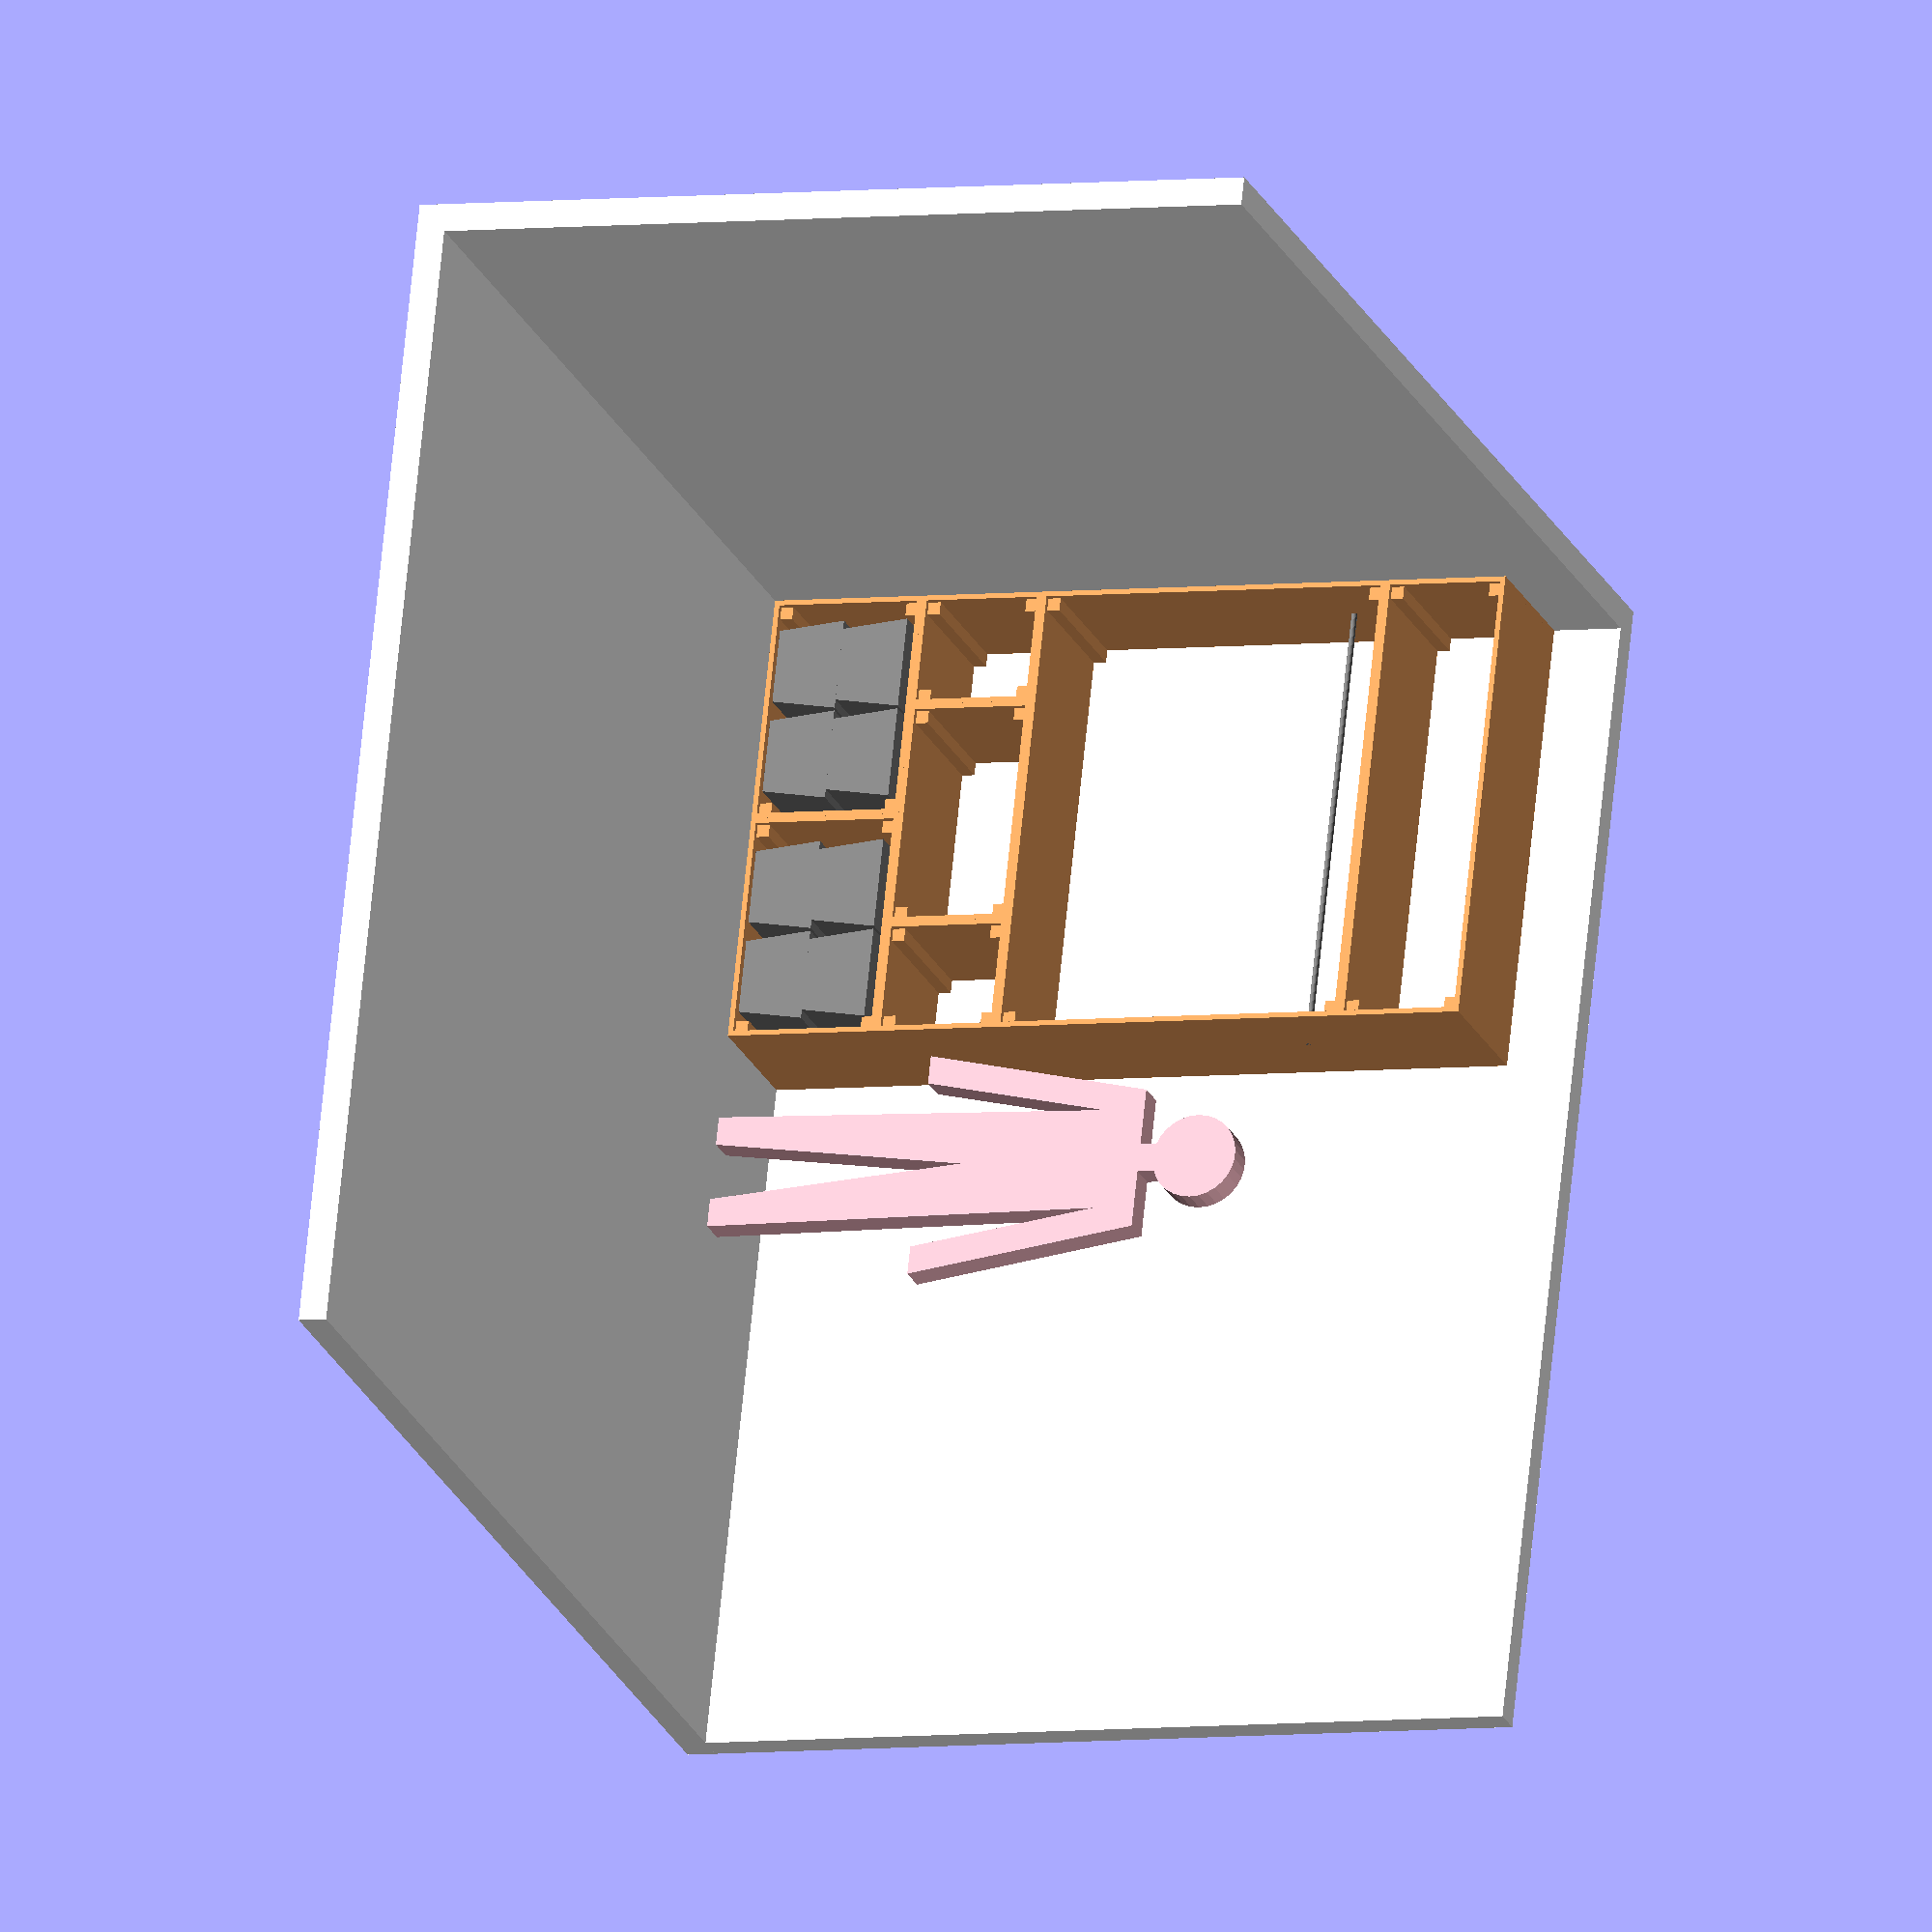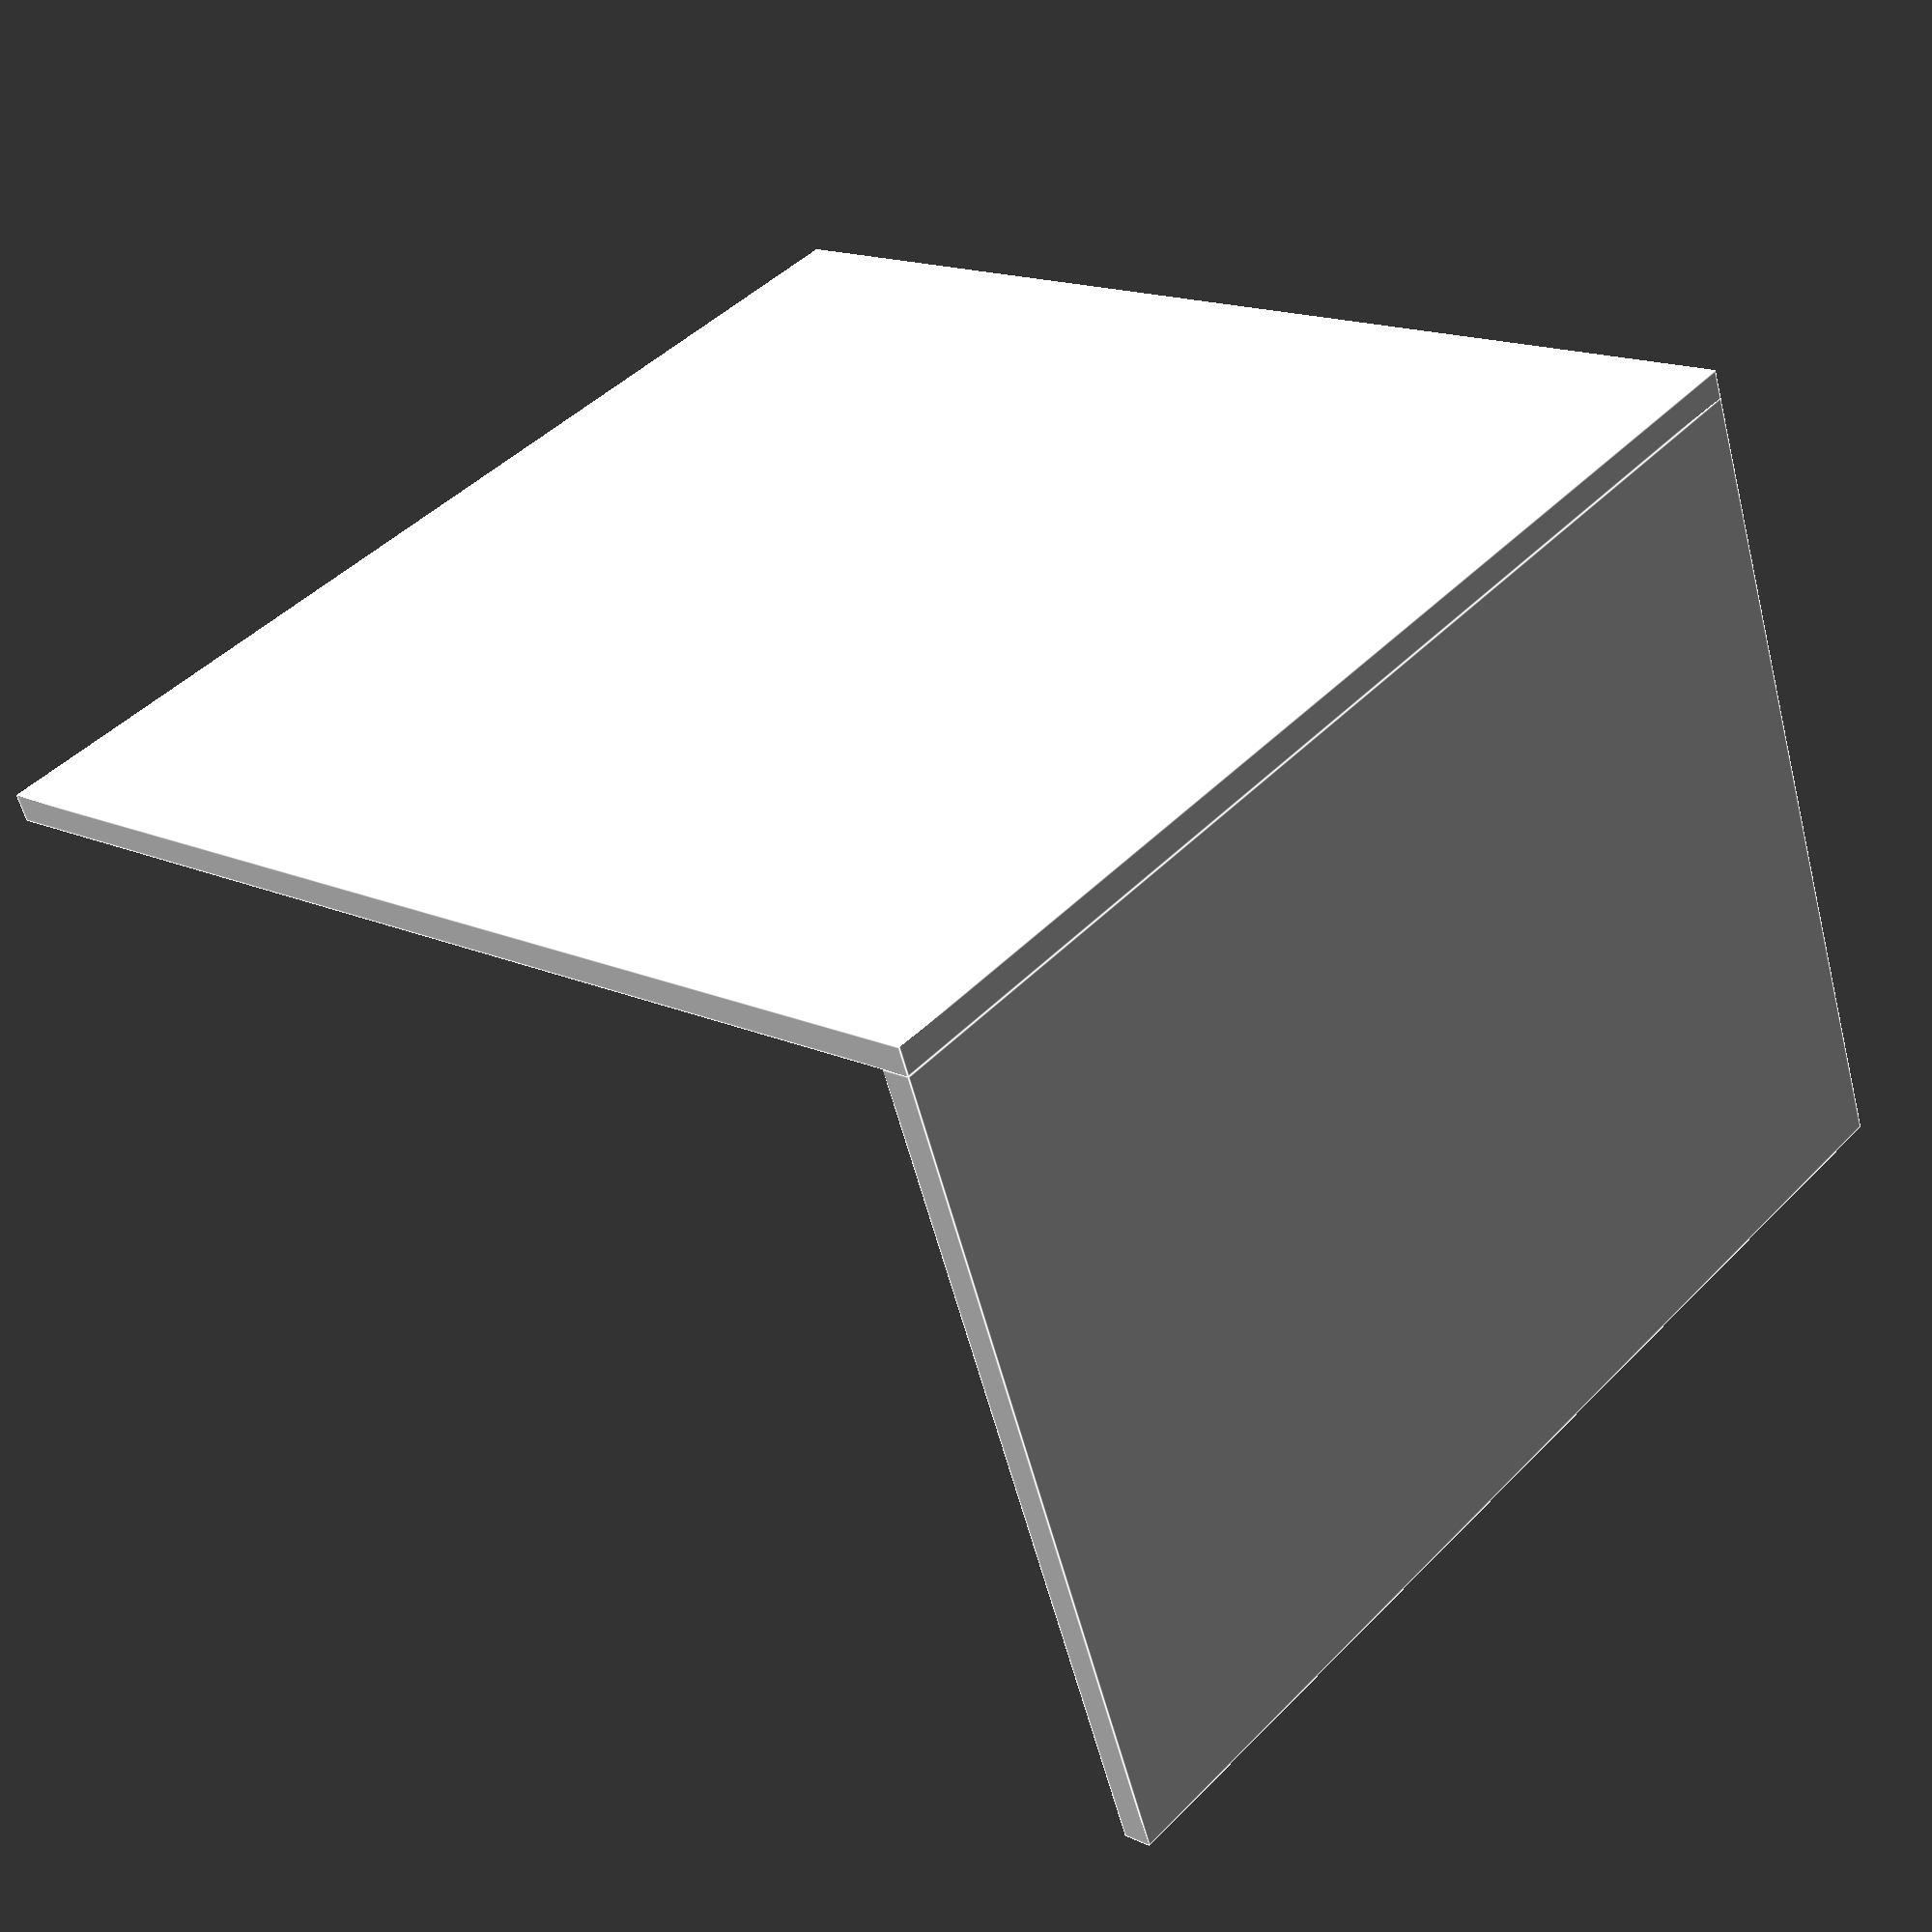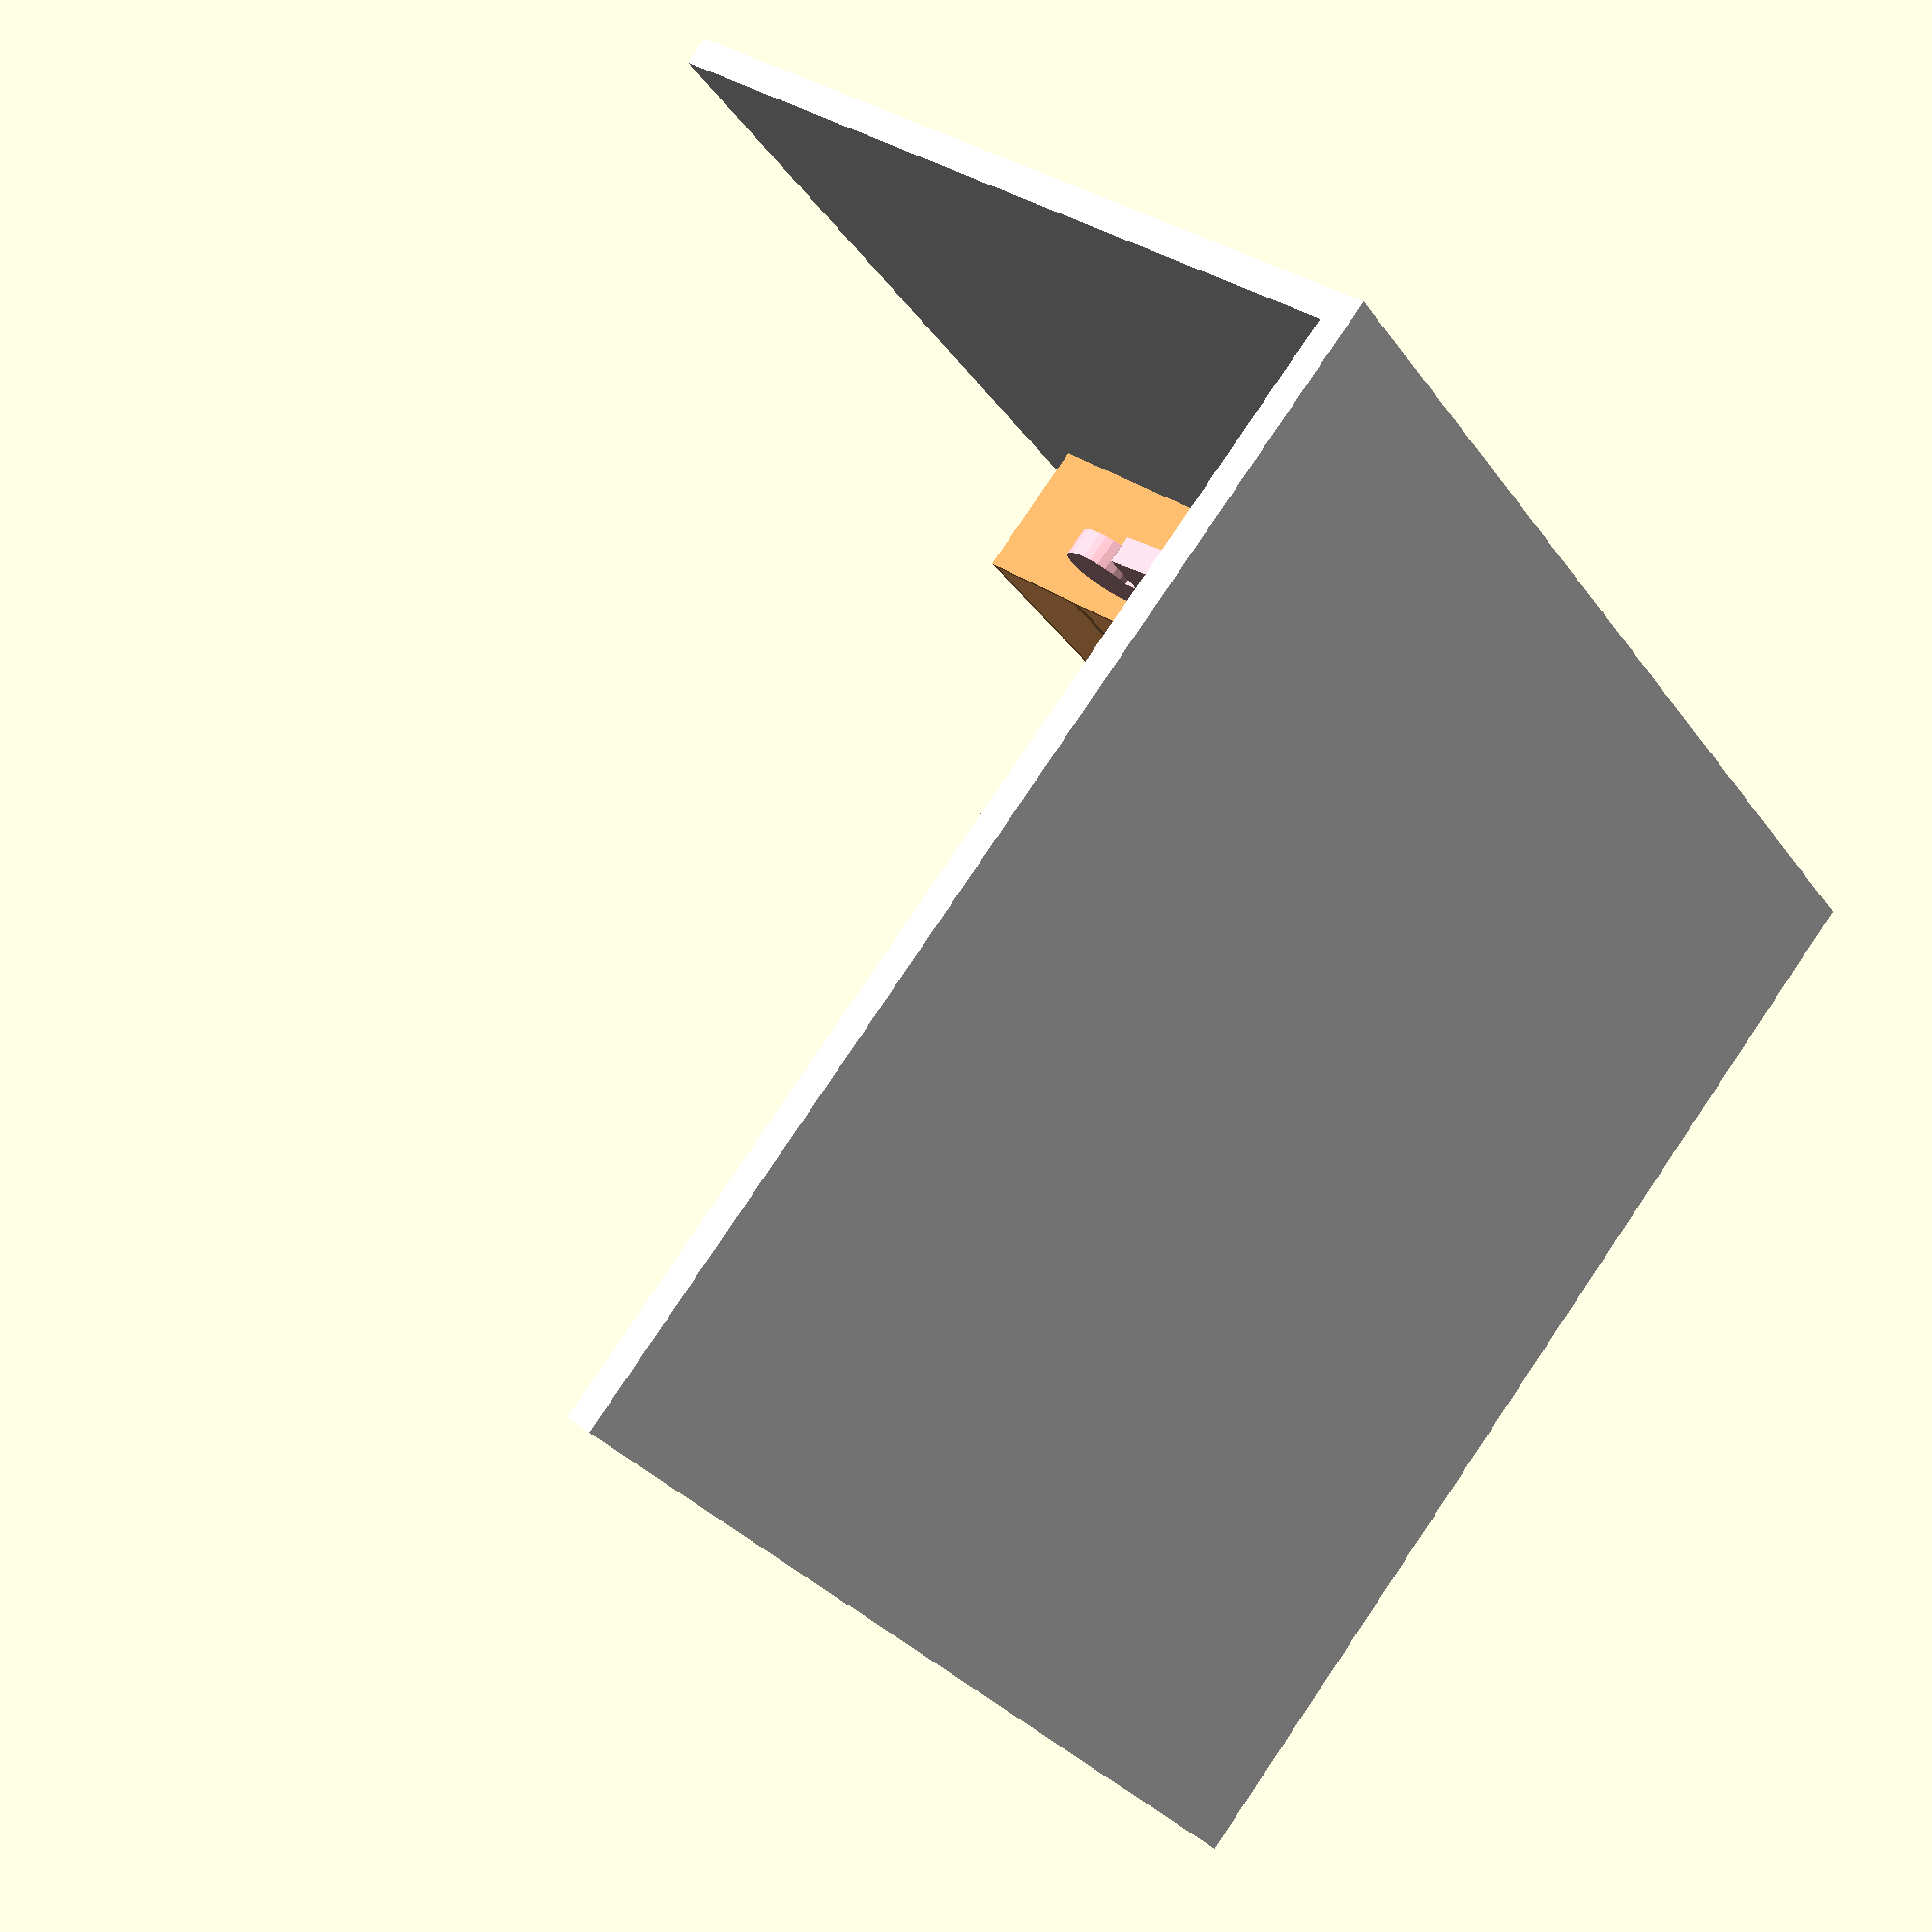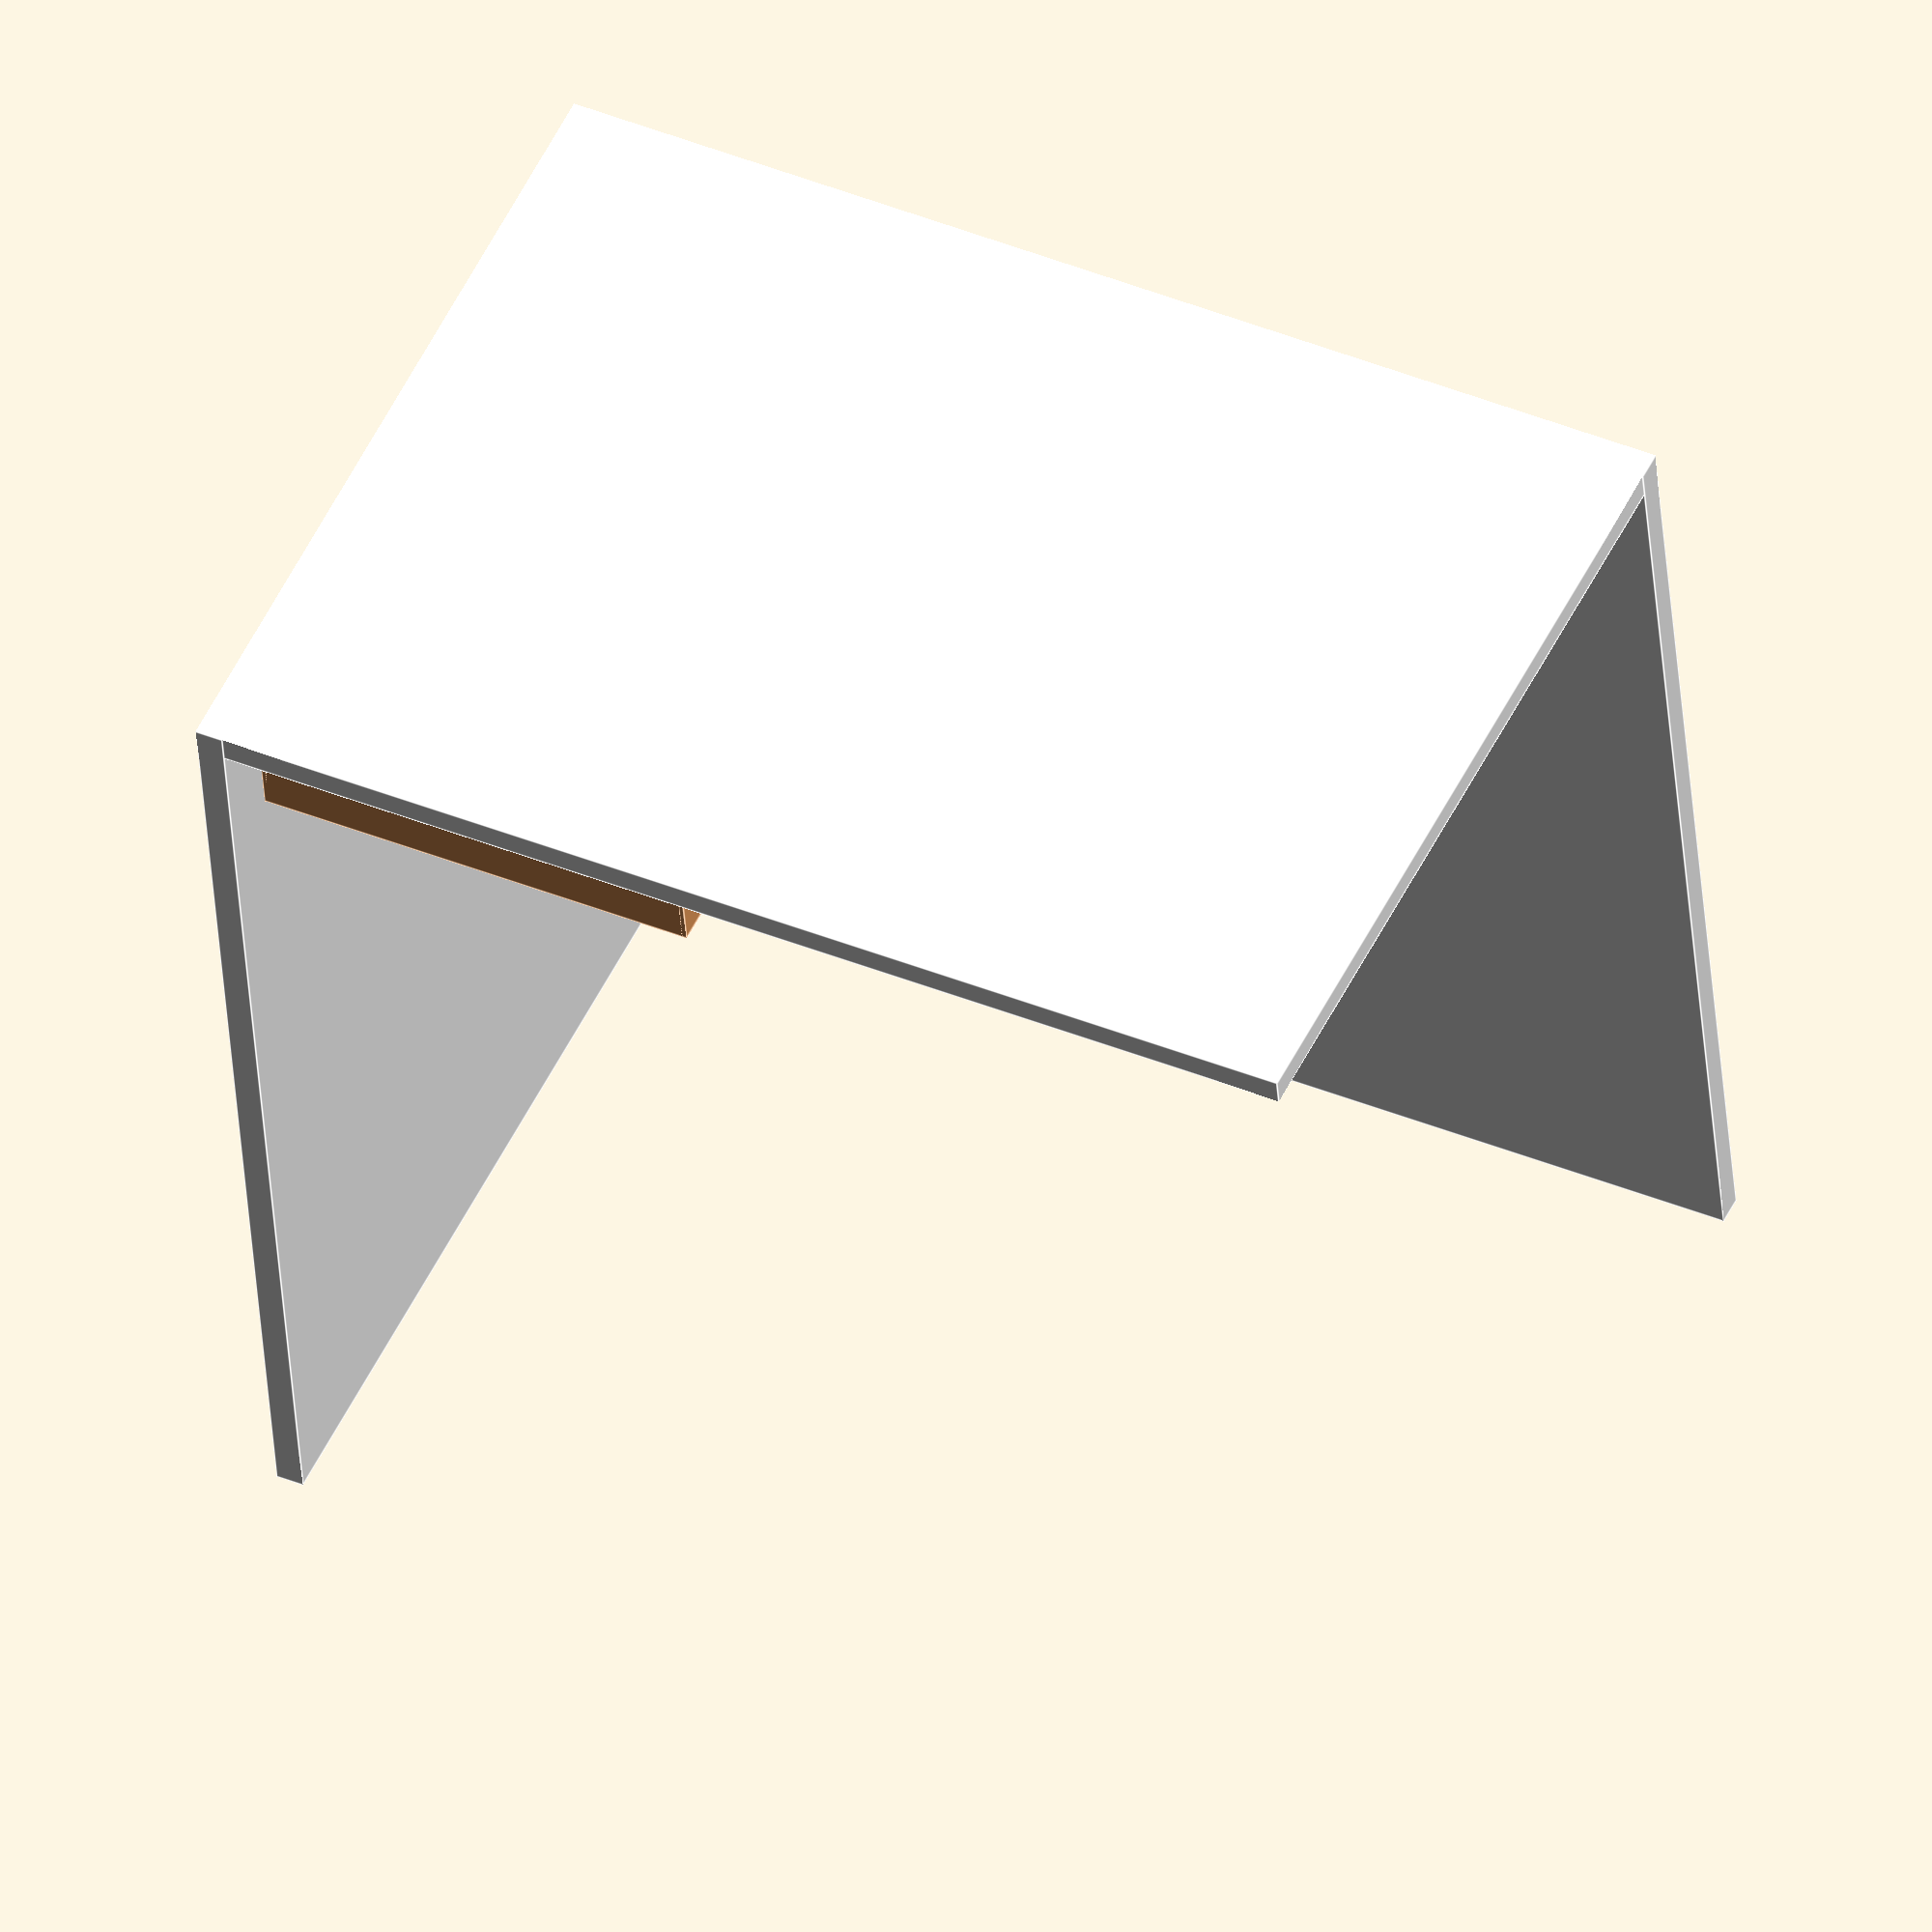
<openscad>
/* measurements (in cm): */
MODULE_OUTERWIDTH = 80;
MODULE_DEPTH = 50;
WALL_THICKNESS = 1.8;
CORNER_SIZE = 4.4;
CORNER_FRONT_CLEARANCE = 2;
CLOTHESRAIL_RADIUS = 1;
CLOTHESRAIL_SPACE = 20;
DOOR_CLEARANCE = .2;
DOOR_HOLE_RADIUS = 1.5;
/* other settings: */
WALLS = true;
REFERENCE_OBJECTS = true;
DOORS = false;
ROOM_HEIGHT = 290;

module closetModuleCorner(depth) {
    cube([CORNER_SIZE, depth, CORNER_SIZE]);
}

module closetModule(
    outerHeight,
    door=false,
    outerWidth=MODULE_OUTERWIDTH,
    depth=MODULE_DEPTH
) {
    cornerDepth = depth - CORNER_FRONT_CLEARANCE;
    color("sandybrown") {
    /* bottom wall */
    cube([outerWidth, depth, WALL_THICKNESS]);
    /* top wall */
    translate([0, 0, outerHeight-WALL_THICKNESS])
        cube([outerWidth, depth, WALL_THICKNESS]);
    /* left wall */
    cube([WALL_THICKNESS, depth, outerHeight]);
    /* right wall */
    translate([outerWidth-WALL_THICKNESS, 0, 0])
        cube([WALL_THICKNESS, depth, outerHeight]);
    /* bottom left corner */
    translate([WALL_THICKNESS, CORNER_FRONT_CLEARANCE, WALL_THICKNESS])
        closetModuleCorner(cornerDepth);
    /* bottom right corner */
    translate([outerWidth-WALL_THICKNESS-CORNER_SIZE, CORNER_FRONT_CLEARANCE, WALL_THICKNESS])
        closetModuleCorner(cornerDepth);
    /* top left corner */
    translate([WALL_THICKNESS, CORNER_FRONT_CLEARANCE, outerHeight-WALL_THICKNESS-CORNER_SIZE])
        closetModuleCorner(cornerDepth);
    /* top right corner */
    translate([outerWidth-WALL_THICKNESS-CORNER_SIZE, CORNER_FRONT_CLEARANCE, outerHeight-WALL_THICKNESS-CORNER_SIZE])
        closetModuleCorner(cornerDepth);
    /* door */
    if (door) {
    translate([WALL_THICKNESS+DOOR_CLEARANCE, 0, WALL_THICKNESS+DOOR_CLEARANCE])
    difference() {
        cube([outerWidth - 2*(WALL_THICKNESS+DOOR_CLEARANCE), WALL_THICKNESS, outerHeight - 2*(WALL_THICKNESS+DOOR_CLEARANCE)]);
        /* hole */
        /*translate([10, WALL_THICKNESS, 10])
        rotate([90,0,0])
        cylinder(WALL_THICKNESS*3, DOOR_HOLE_RADIUS, DOOR_HOLE_RADIUS, $fn=30);*/
    }
    }
    }
}

module closetModuleWithClothesRail(
    outerHeight,
    door=false,
    outerWidth=MODULE_OUTERWIDTH,
    depth=MODULE_DEPTH
) {
    closetModule(outerHeight, door, outerWidth, depth);
    color("gray")
    translate([0, depth/2, outerHeight-CLOTHESRAIL_SPACE])
    rotate([0,90,0])
        cylinder(outerWidth, CLOTHESRAIL_RADIUS, CLOTHESRAIL_RADIUS, $fn=20);
}

module plasticBox() {
    color("gray")
    translate([0, 47, WALL_THICKNESS])
    rotate([90, 0, 0])
    linear_extrude(44)
        polygon([[3,0], [29,0], [32, 23], [0,23]]);
}

module plasticBoxStack() {
    plasticBox();
    translate([0, 0, 23]) plasticBox();
}

module halfHumanShape() {
    polygon([
        /* leg */
        [-20,0], [-10,0], [0,90], /*[-15,90],*/
        /* up to the neck */
        [0,165], [-5,165], [-5,155], [-25,155],
        /* arm */
        [-40,75], [-30,75], [-18,140]
    ]);
}

module human() {
    color("pink")
    translate([40,10,0])
    rotate([90,0,0])
    linear_extrude(10) {
        halfHumanShape();
        mirror([1,0]) halfHumanShape();
        /* head */
        translate([0,175]) circle(d=30);
    }
}

width = MODULE_OUTERWIDTH;
/* first row: boxes */
height1 = 53.6;
closetModule(height1);
translate([width, 0, 0]) closetModule(height1);
if (REFERENCE_OBJECTS) {
    translate([7,0,0]) plasticBoxStack();
    translate([40,0,0]) plasticBoxStack();
    translate([88,0,0]) plasticBoxStack();
    translate([121,0,0]) plasticBoxStack();
};
/* second row: miscellaneous stuff */
height2 = 43.6;
translate([0, 0, height1]) union() {
    closetModule(height2, false, width/2);
    translate([width/2, 0, 0]) closetModule(height2);
    translate([width*1.5, 0, 0]) closetModule(height2, false, width/2);
}
/* third row: clothes rails */
height3 = 125;
translate([0,0, height1+height2]) union() {
    closetModuleWithClothesRail(height3, DOORS, width*2);
}
/* fourth row: more misc. stuff */
height4 = 43.6;
translate([0, 0, height1+height2+height3]) union() {
    closetModule(height4, false, width*2);
}
/* human for reference (190cm) */
if (REFERENCE_OBJECTS) {
    translate([170,0,0]) human();
};
/* walls */
if (WALLS) {
    color("white") {
    translate([0,50,0])
        cube([400,10,ROOM_HEIGHT]);
    translate([-10,-340,0])
        cube([10,400,ROOM_HEIGHT]);
    translate([-10,-340,-10])
        cube([410,400,10]);
    }
};
</openscad>
<views>
elev=5.2 azim=106.9 roll=290.3 proj=o view=solid
elev=58.3 azim=318.2 roll=194.4 proj=p view=edges
elev=329.0 azim=310.2 roll=137.2 proj=p view=solid
elev=127.7 azim=175.6 roll=154.5 proj=o view=edges
</views>
